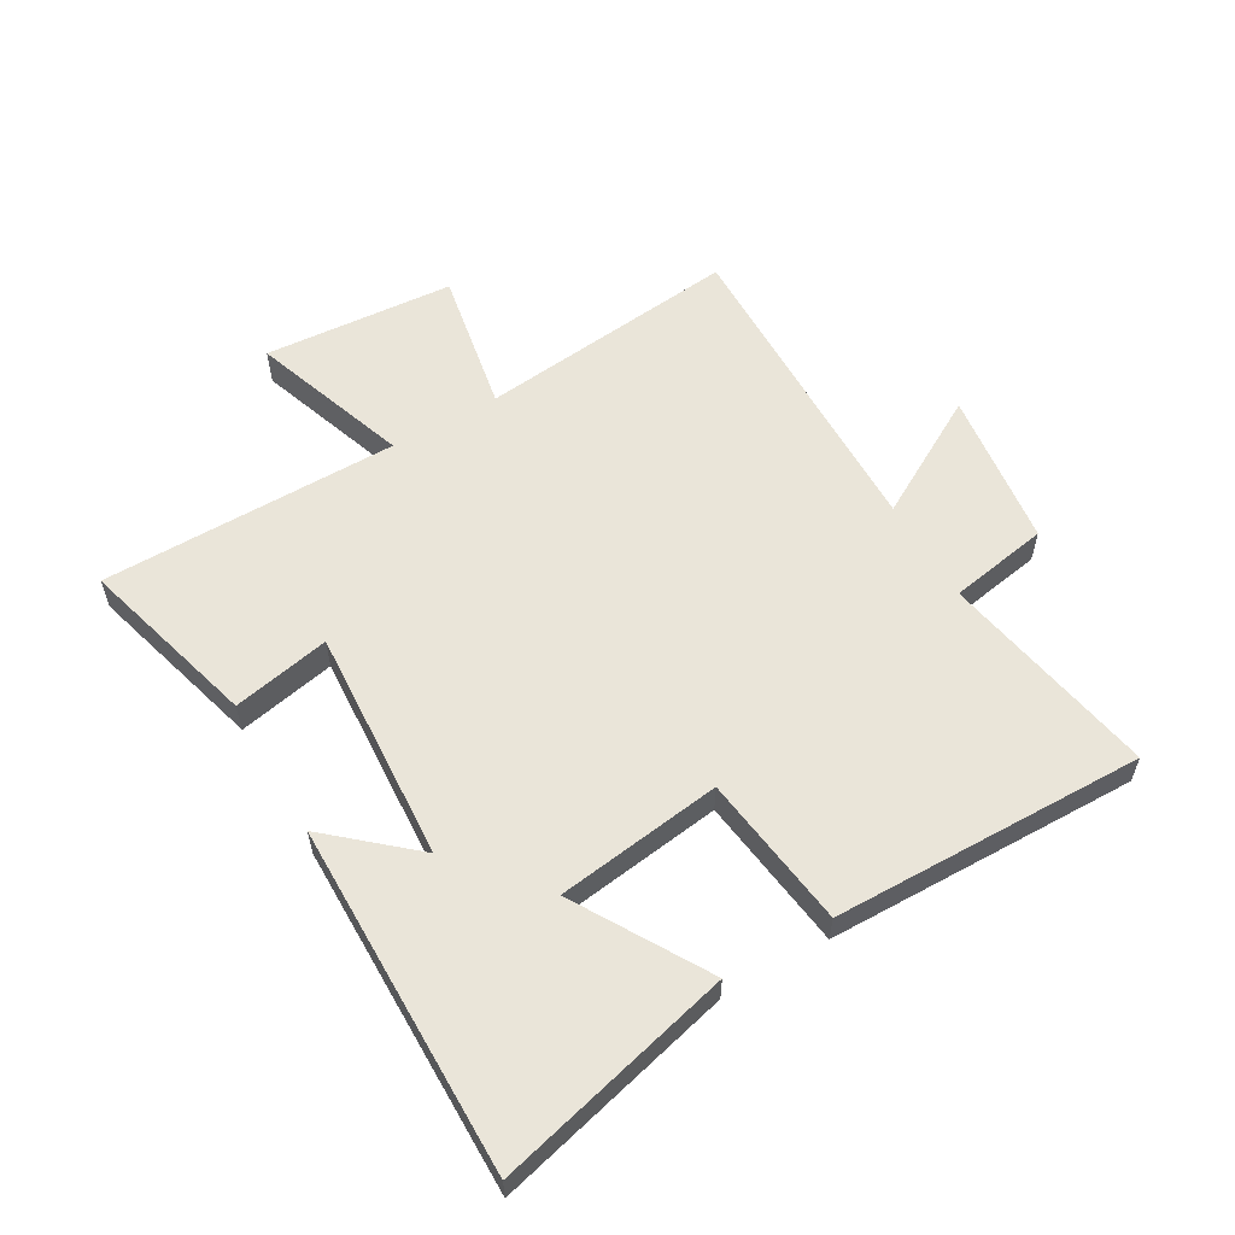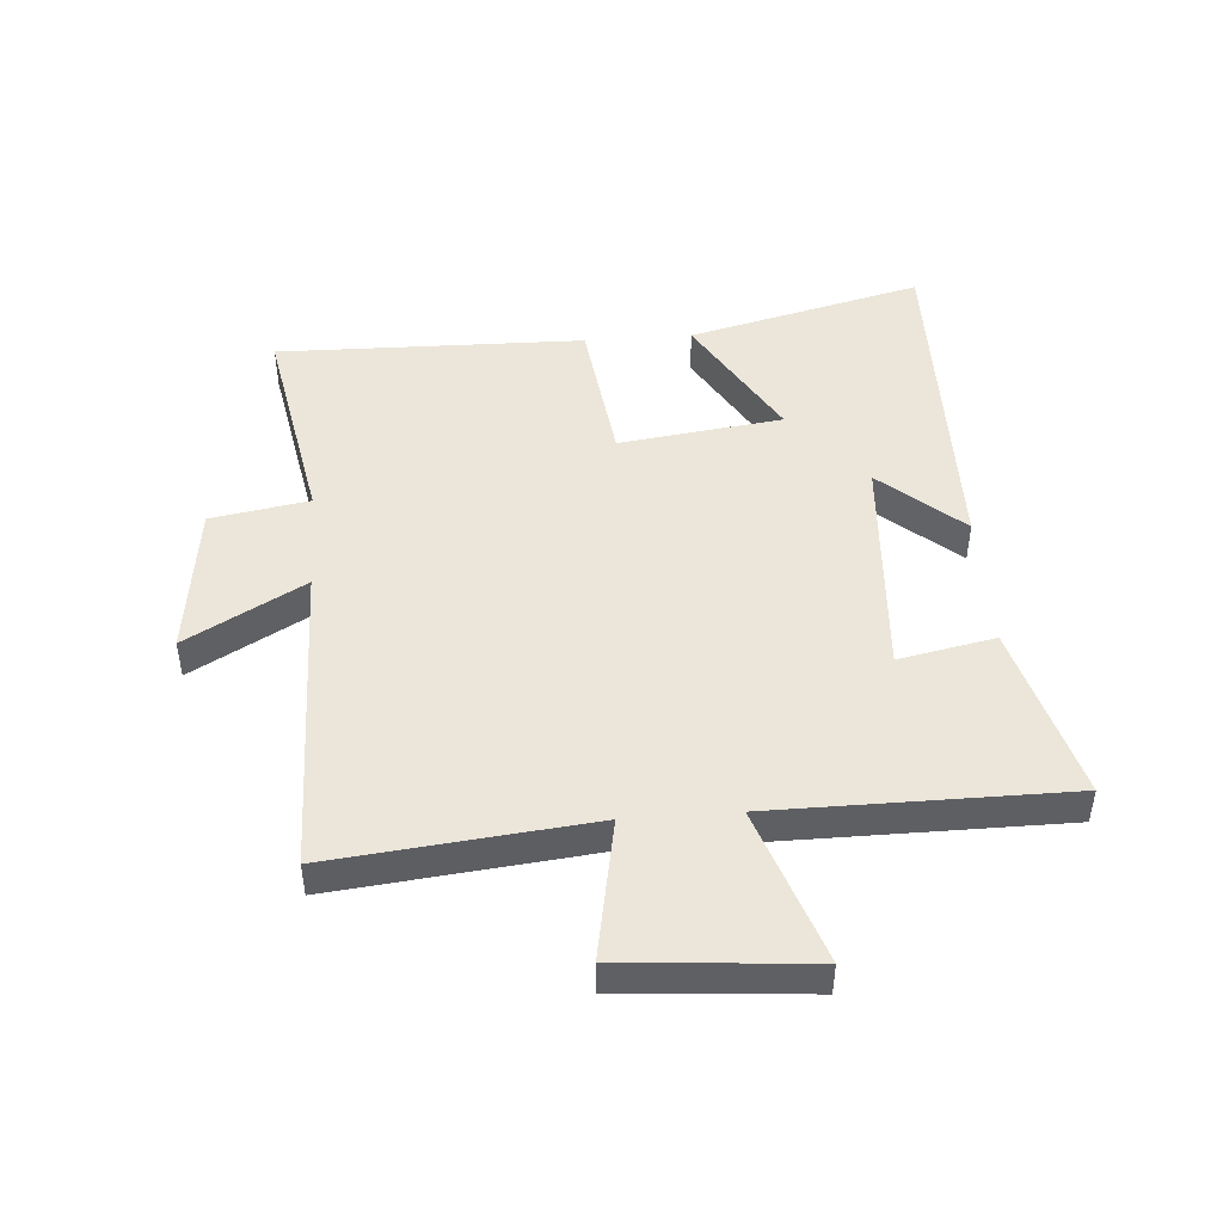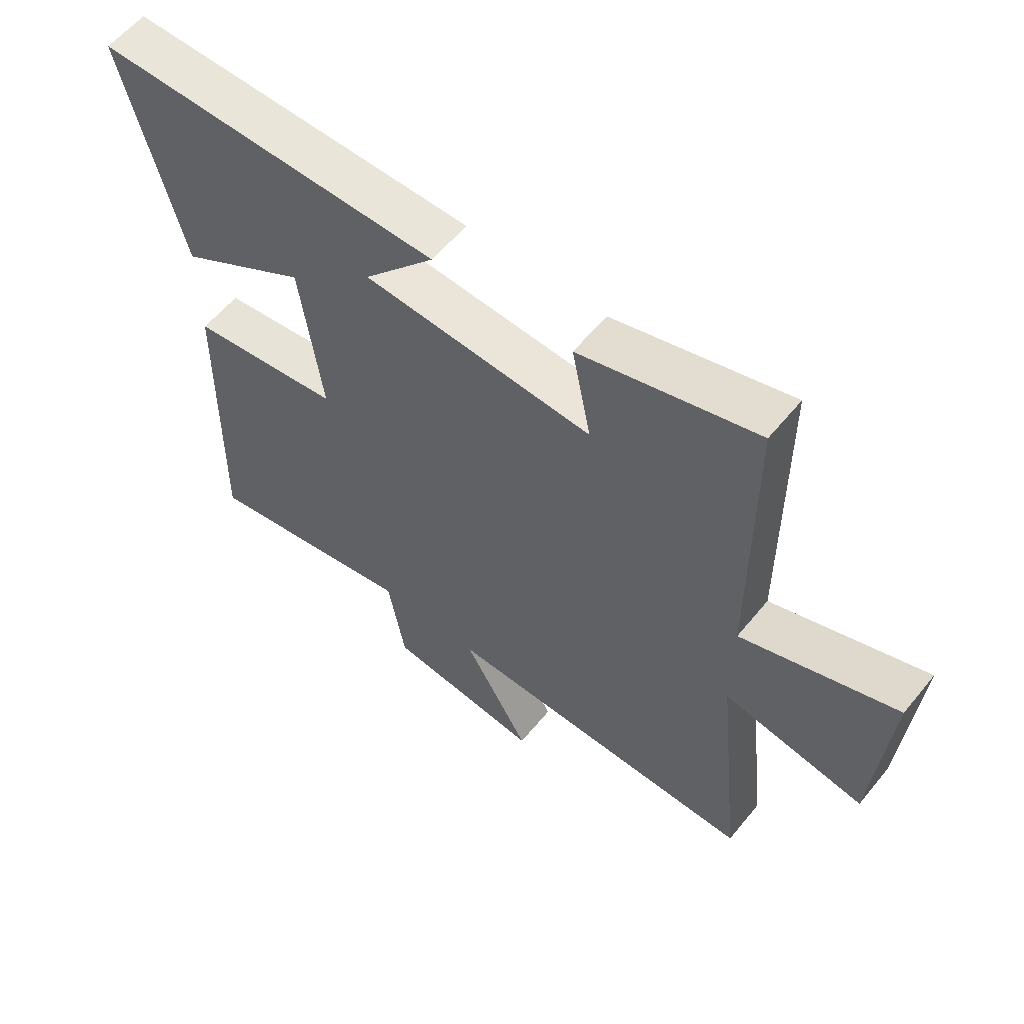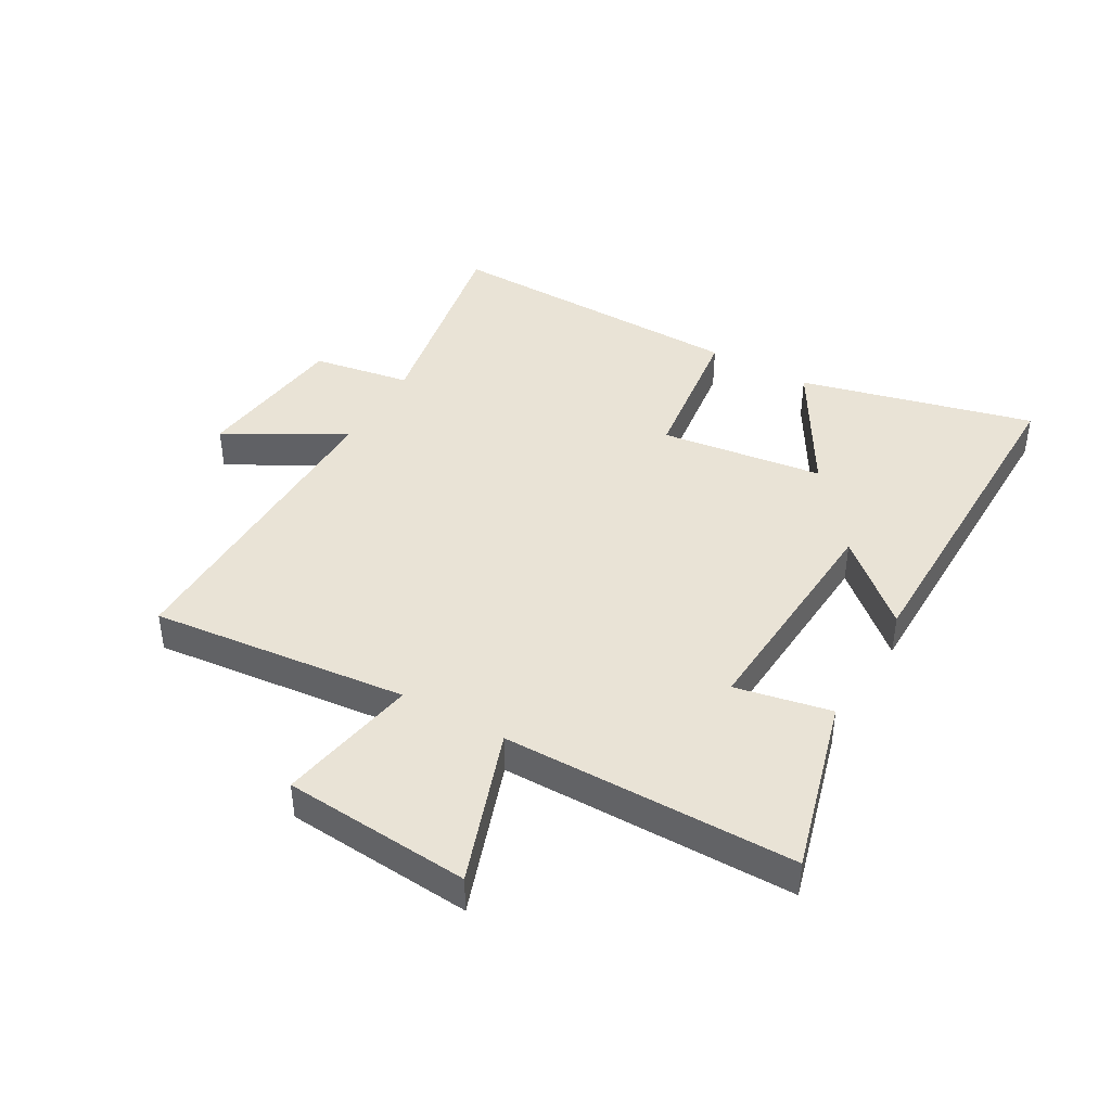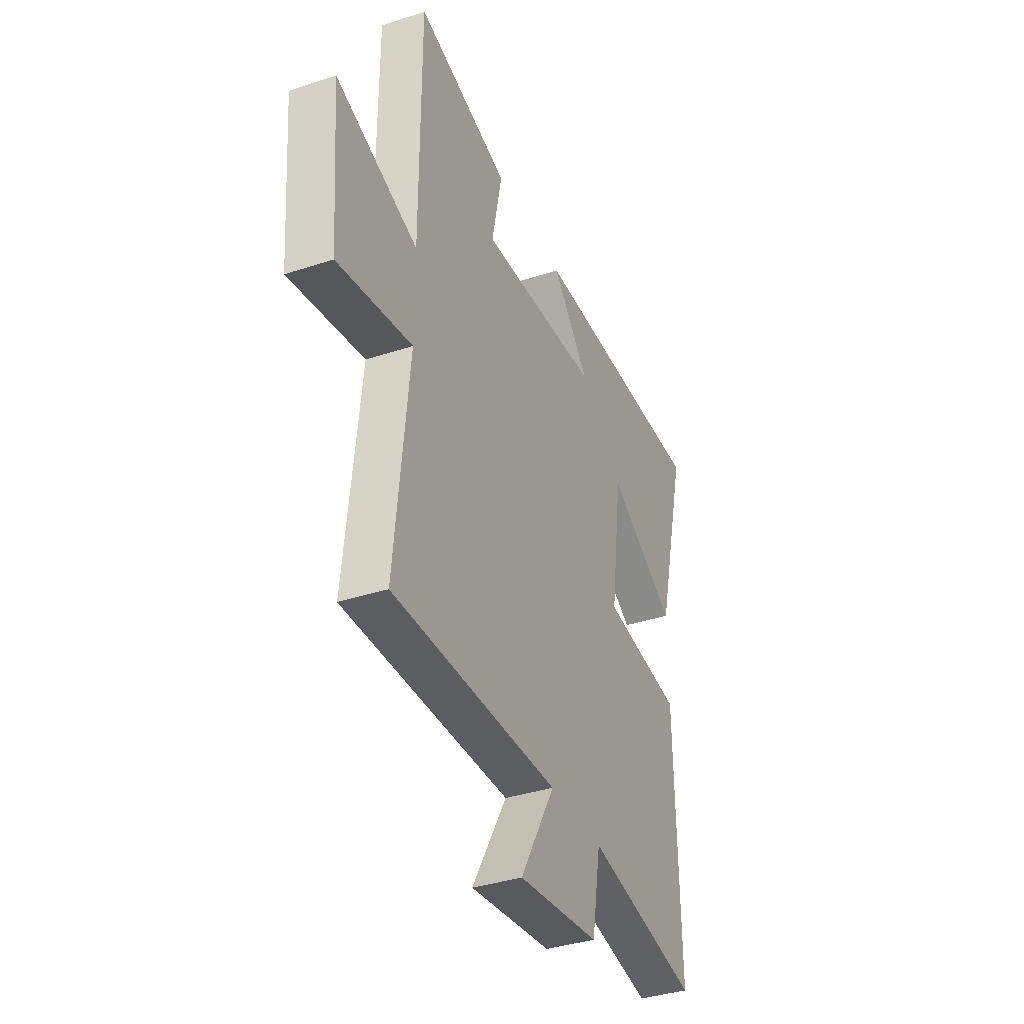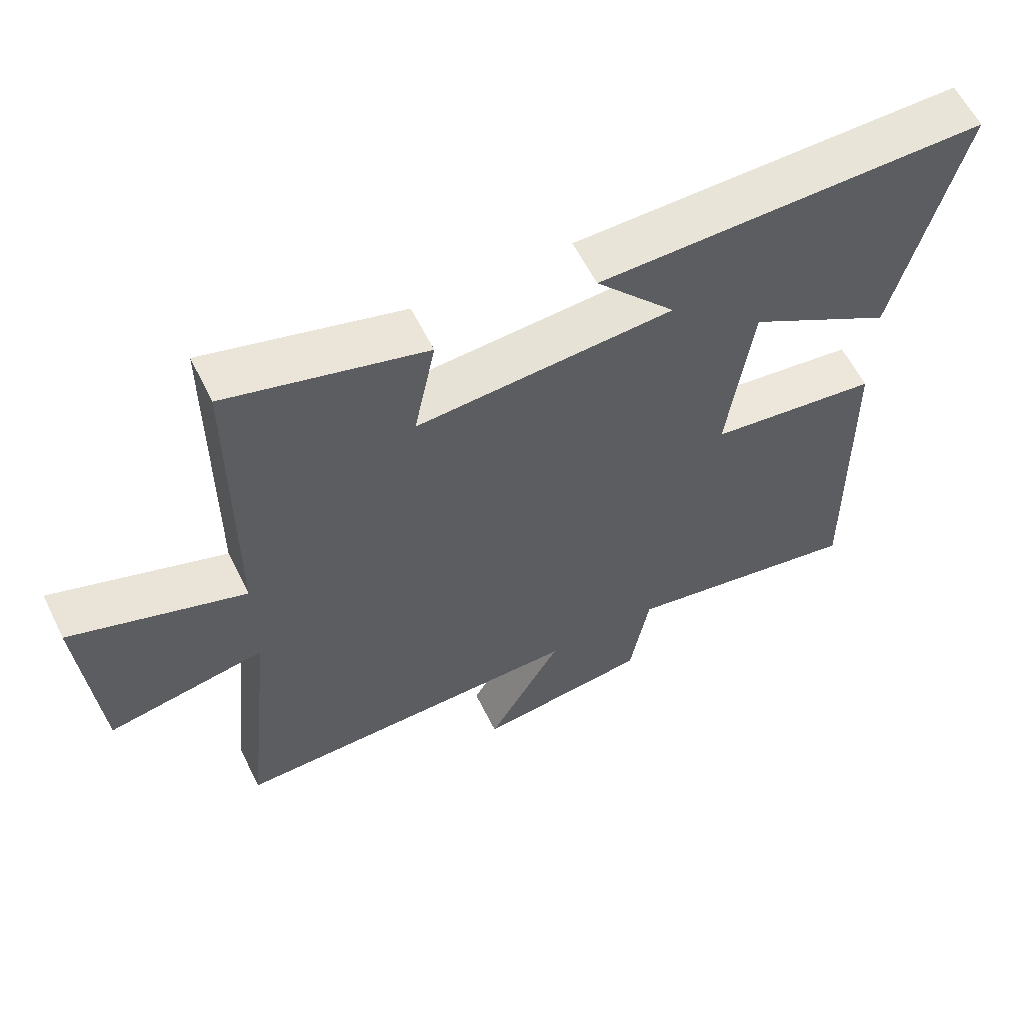
<metadata>
{"format":"obj","ext":"obj","renderer":"f3d","projection":"perspective","resolution":1024,"background":"white","views":[{"elev":58.2,"azim":59.9,"up":"+Y"},{"elev":46.8,"azim":-94.2,"up":"+Y"},{"elev":58.4,"azim":-141.1,"up":"+Z"},{"elev":42.3,"azim":-60.2,"up":"+Y"},{"elev":-37.1,"azim":-67.0,"up":"+Z"},{"elev":59.9,"azim":-26.3,"up":"+Z"}]}
</metadata>
<code>
v -0.498 0.07 0.581
v -0.206 0.07 0.5
v -0.238 0.07 0.341
v 0.142 0.07 0.365
v 0.024 0.07 0.5
v 0.597 0.07 0.505
v 0.5 0.07 0.118
v 0.285 0.07 0.245
v 0.249 0.07 -0.025
v 0.5 0.07 -0.058
v 0.509 0.07 -0.566
v 0.154 0.07 -0.5
v 0.126 0.07 -0.662
v -0.13 0.07 -0.694
v -0.02 0.07 -0.5
v -0.545 0.07 -0.508
v -0.5 0.07 -0.082
v -0.733 0.07 -0.125
v -0.757 0.07 0.185
v -0.5 0.07 0.096
v -0.498 0 0.581
v -0.206 0 0.5
v -0.238 0 0.341
v 0.142 0 0.365
v 0.024 0 0.5
v 0.597 0 0.505
v 0.5 0 0.118
v 0.285 0 0.245
v 0.249 0 -0.025
v 0.5 0 -0.058
v 0.509 0 -0.566
v 0.154 0 -0.5
v 0.126 0 -0.662
v -0.13 0 -0.694
v -0.02 0 -0.5
v -0.545 0 -0.508
v -0.5 0 -0.082
v -0.733 0 -0.125
v -0.757 0 0.185
v -0.5 0 0.096
f 17 18 19 20
f 1 2 3
f 20 1 3
f 17 20 3
f 17 3 4
f 16 17 4
f 15 16 4
f 12 13 14 15
f 12 15 4
f 9 10 11 12
f 8 9 12 4
f 6 7 8
f 5 6 8
f 4 5 8
f 40 39 38 37
f 23 22 21
f 23 21 40
f 23 40 37
f 24 23 37
f 24 37 36
f 24 36 35
f 35 34 33 32
f 24 35 32
f 32 31 30 29
f 24 32 29 28
f 28 27 26
f 28 26 25
f 28 25 24
f 1 21 22 2
f 2 22 23 3
f 3 23 24 4
f 4 24 25 5
f 5 25 26 6
f 6 26 27 7
f 7 27 28 8
f 8 28 29 9
f 9 29 30 10
f 10 30 31 11
f 11 31 32 12
f 12 32 33 13
f 13 33 34 14
f 14 34 35 15
f 15 35 36 16
f 16 36 37 17
f 17 37 38 18
f 18 38 39 19
f 19 39 40 20
f 20 40 21 1

</code>
